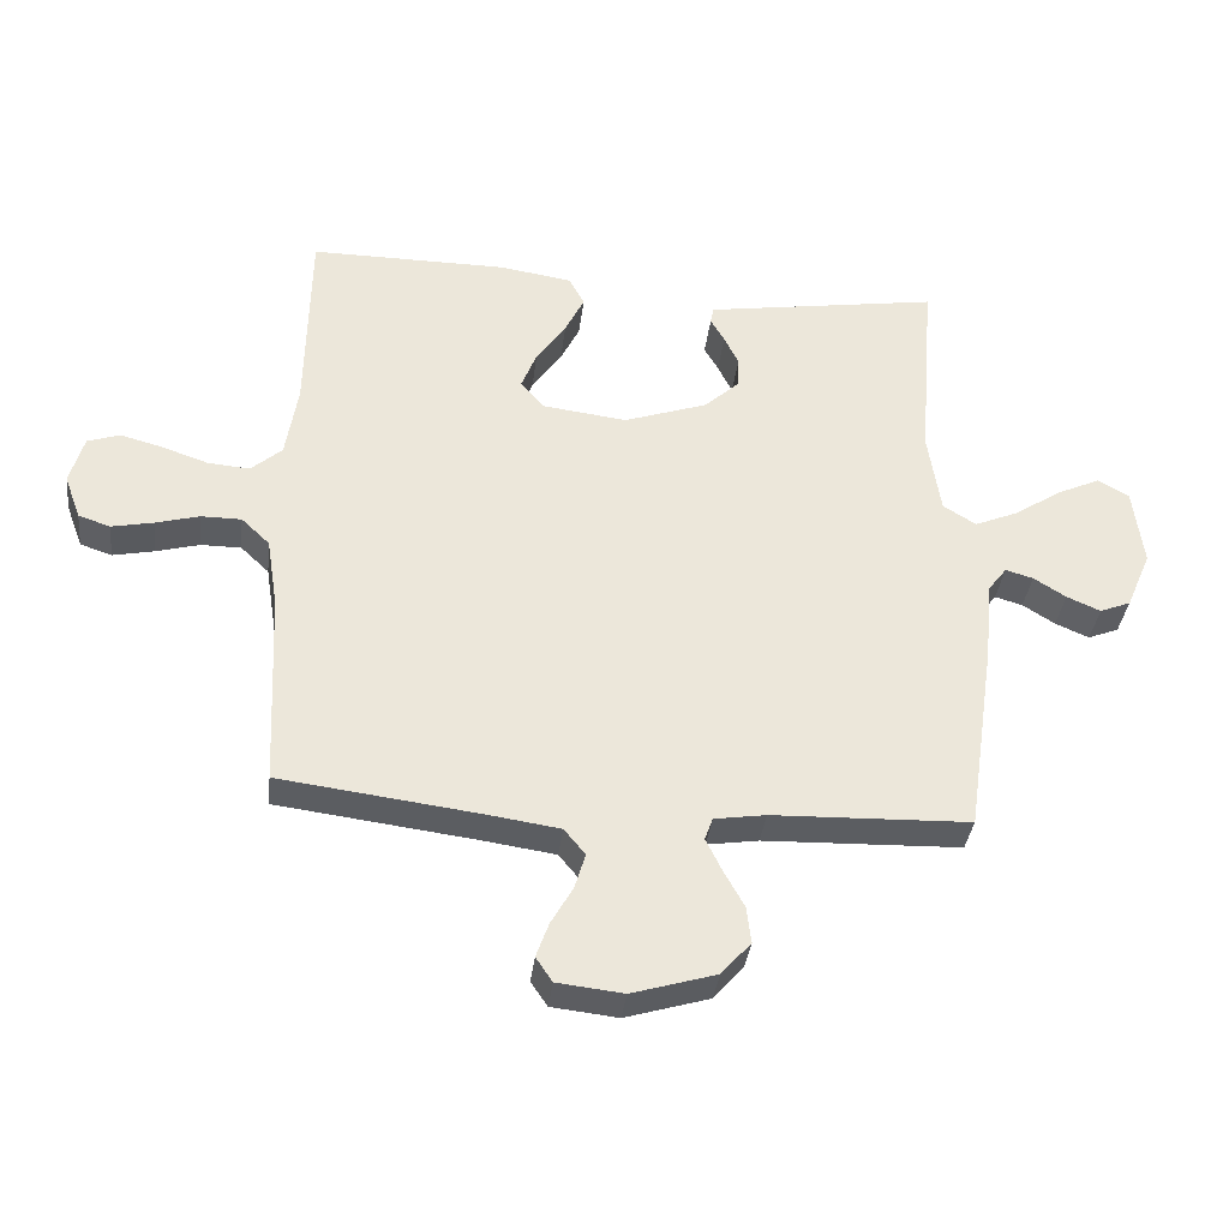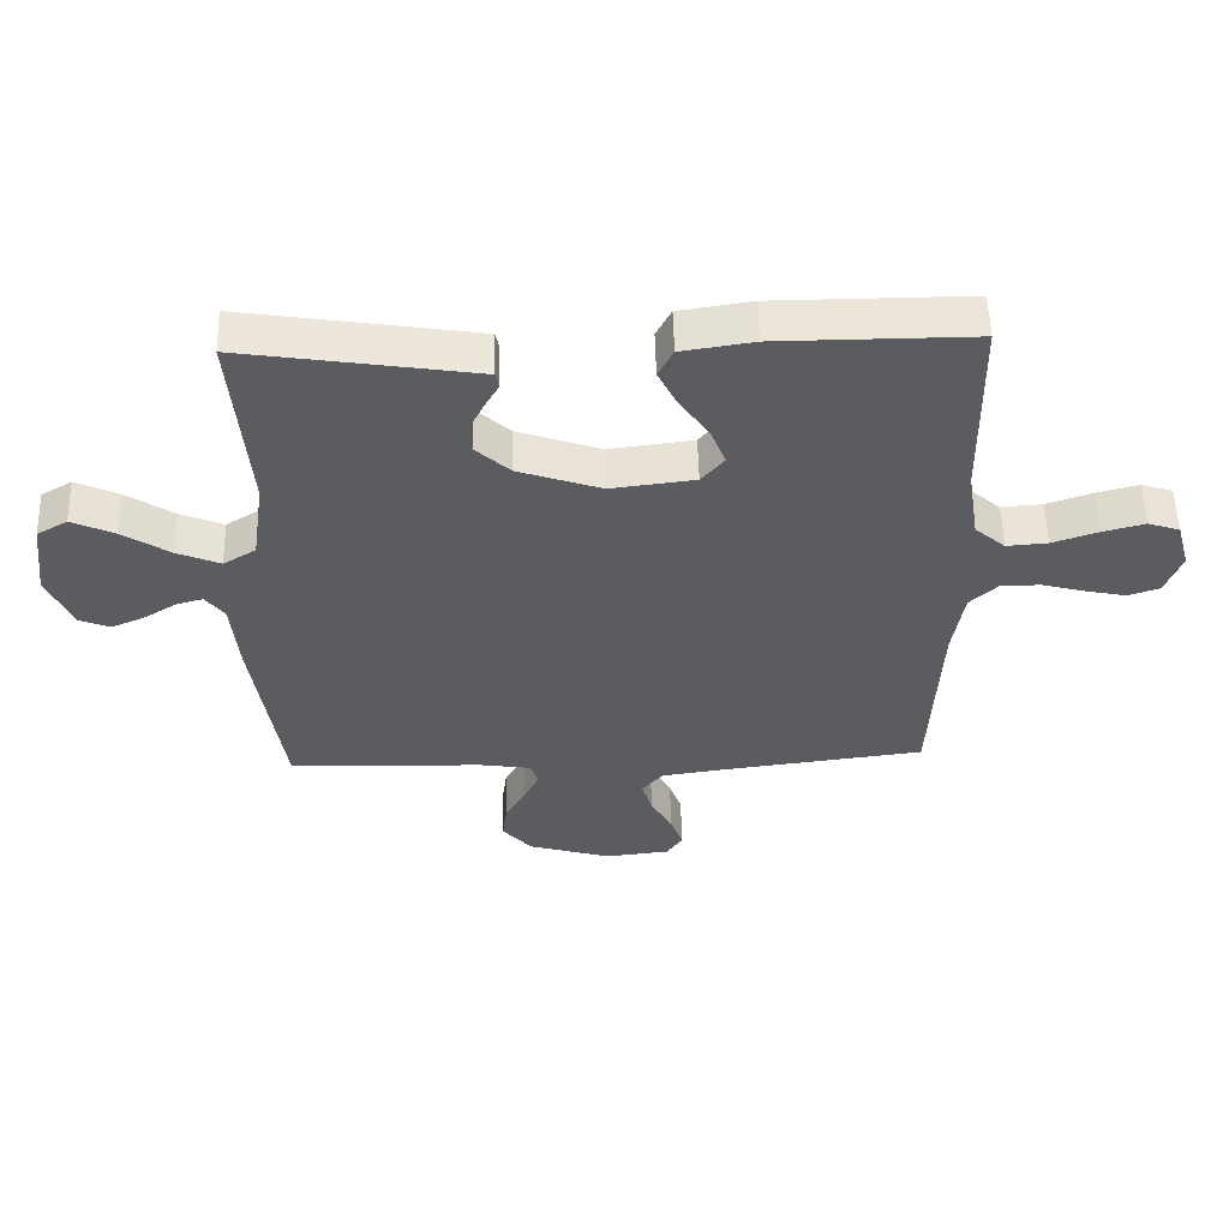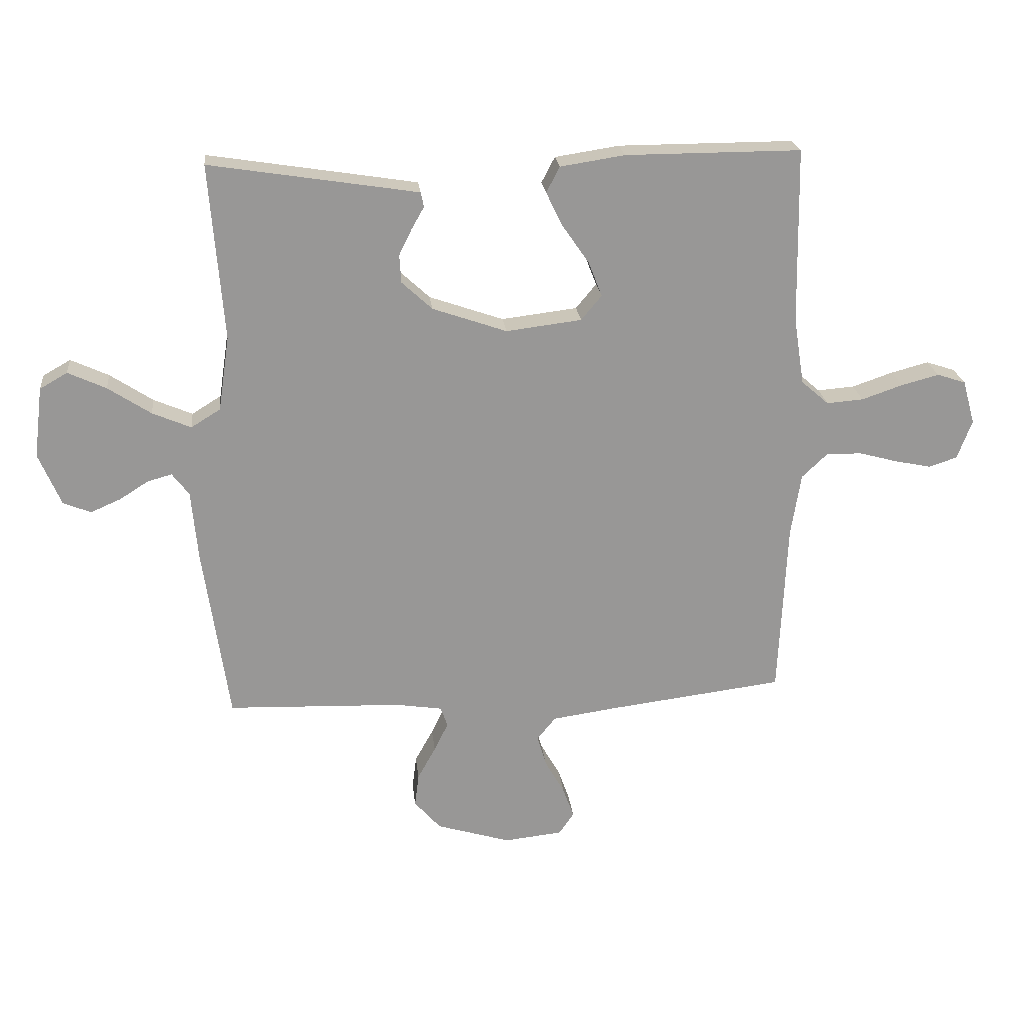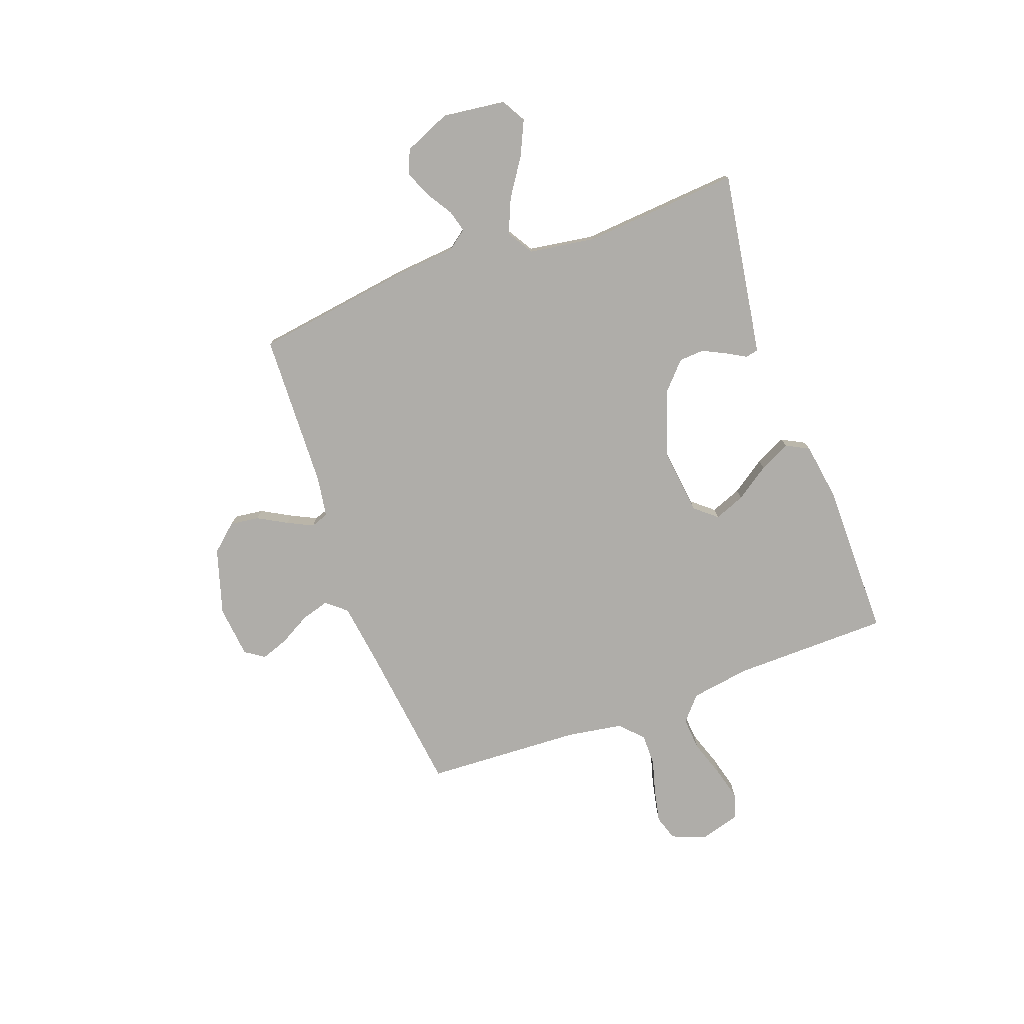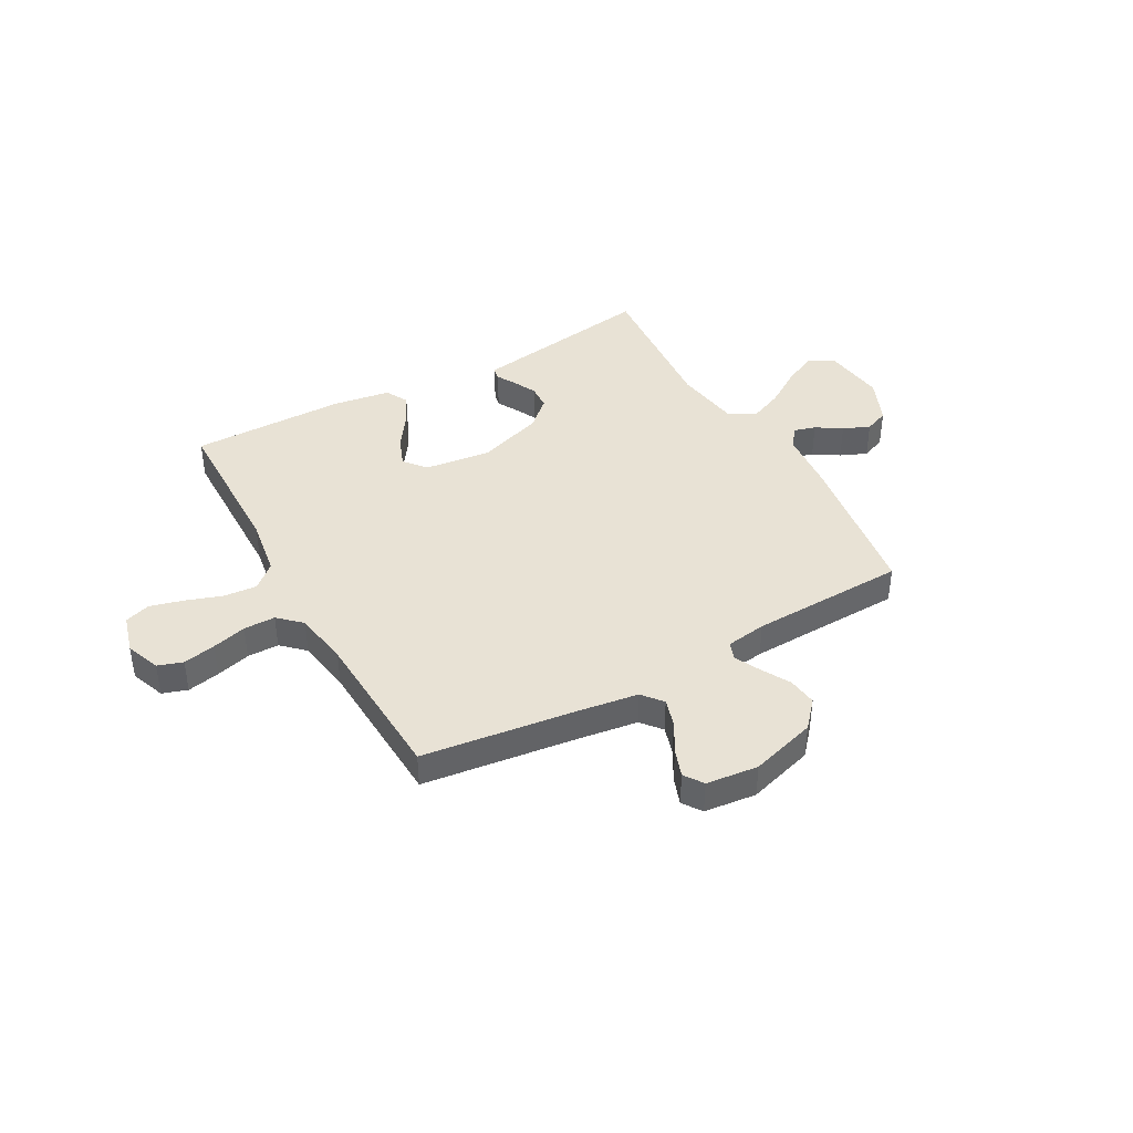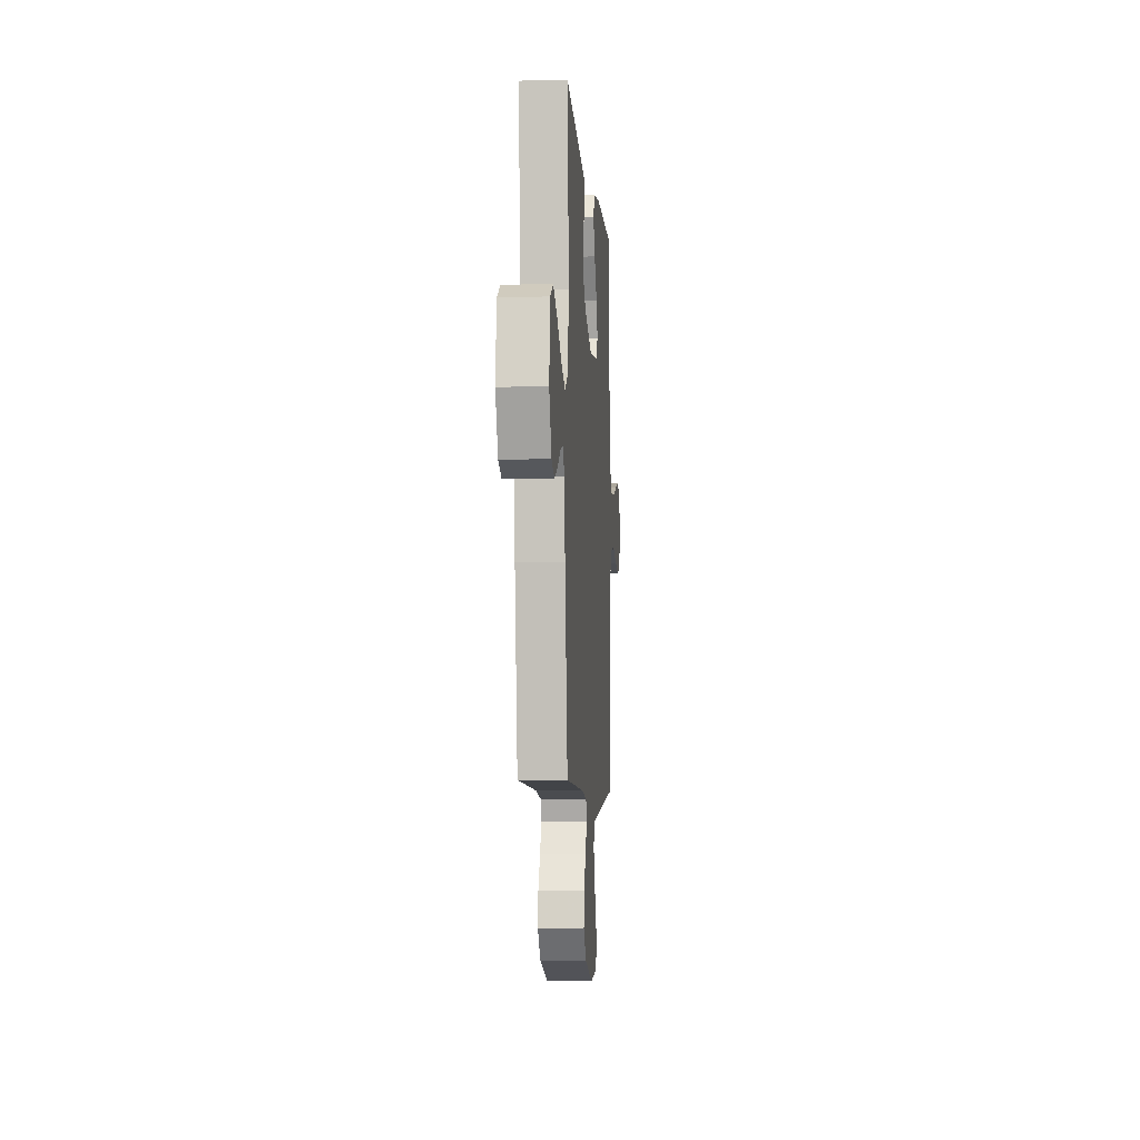
<metadata>
{"format":"obj","ext":"obj","renderer":"f3d","projection":"perspective","resolution":1024,"background":"white","views":[{"elev":-36.0,"azim":173.2,"up":"+Z"},{"elev":54.7,"azim":-1.5,"up":"+Z"},{"elev":22.1,"azim":-6.0,"up":"+Z"},{"elev":-77.4,"azim":-70.1,"up":"+Y"},{"elev":40.9,"azim":150.9,"up":"+Y"},{"elev":-5.9,"azim":-85.7,"up":"+Z"}]}
</metadata>
<code>
v 0.5 0.07 0.5
v 0.505 0.07 0.2
v 0.523 0.07 0.086
v 0.57 0.07 0.045
v 0.633 0.07 0.05
v 0.703 0.07 0.074
v 0.767 0.07 0.091
v 0.816 0.07 0.075
v 0.837 0.07 0
v 0.812 0.07 -0.067
v 0.764 0.07 -0.083
v 0.701 0.07 -0.07
v 0.635 0.07 -0.052
v 0.574 0.07 -0.052
v 0.531 0.07 -0.093
v 0.514 0.07 -0.2
v 0.5 0.07 -0.5
v 0.2 0.07 -0.538
v 0.089 0.07 -0.554
v 0.057 0.07 -0.593
v 0.073 0.07 -0.647
v 0.106 0.07 -0.705
v 0.125 0.07 -0.758
v 0.1 0.07 -0.795
v 0 0.07 -0.806
v -0.127 0.07 -0.768
v -0.172 0.07 -0.717
v -0.165 0.07 -0.661
v -0.134 0.07 -0.605
v -0.11 0.07 -0.556
v -0.122 0.07 -0.522
v -0.2 0.07 -0.51
v -0.5 0.07 -0.5
v -0.544 0.07 -0.2
v -0.555 0.07 -0.081
v -0.584 0.07 -0.043
v -0.626 0.07 -0.055
v -0.675 0.07 -0.086
v -0.726 0.07 -0.108
v -0.773 0.07 -0.089
v -0.811 0.07 0
v -0.796 0.07 0.121
v -0.749 0.07 0.148
v -0.684 0.07 0.118
v -0.611 0.07 0.07
v -0.545 0.07 0.042
v -0.495 0.07 0.073
v -0.476 0.07 0.2
v -0.5 0.07 0.5
v -0.2 0.07 0.453
v -0.144 0.07 0.444
v -0.139 0.07 0.419
v -0.16 0.07 0.382
v -0.182 0.07 0.337
v -0.179 0.07 0.289
v -0.127 0.07 0.241
v 0 0.07 0.197
v 0.129 0.07 0.213
v 0.164 0.07 0.255
v 0.141 0.07 0.314
v 0.096 0.07 0.379
v 0.067 0.07 0.438
v 0.09 0.07 0.482
v 0.2 0.07 0.499
v 0.5 0 0.5
v 0.505 0 0.2
v 0.523 0 0.086
v 0.57 0 0.045
v 0.633 0 0.05
v 0.703 0 0.074
v 0.767 0 0.091
v 0.816 0 0.075
v 0.837 0 0
v 0.812 0 -0.067
v 0.764 0 -0.083
v 0.701 0 -0.07
v 0.635 0 -0.052
v 0.574 0 -0.052
v 0.531 0 -0.093
v 0.514 0 -0.2
v 0.5 0 -0.5
v 0.2 0 -0.538
v 0.089 0 -0.554
v 0.057 0 -0.593
v 0.073 0 -0.647
v 0.106 0 -0.705
v 0.125 0 -0.758
v 0.1 0 -0.795
v 0 0 -0.806
v -0.127 0 -0.768
v -0.172 0 -0.717
v -0.165 0 -0.661
v -0.134 0 -0.605
v -0.11 0 -0.556
v -0.122 0 -0.522
v -0.2 0 -0.51
v -0.5 0 -0.5
v -0.544 0 -0.2
v -0.555 0 -0.081
v -0.584 0 -0.043
v -0.626 0 -0.055
v -0.675 0 -0.086
v -0.726 0 -0.108
v -0.773 0 -0.089
v -0.811 0 0
v -0.796 0 0.121
v -0.749 0 0.148
v -0.684 0 0.118
v -0.611 0 0.07
v -0.545 0 0.042
v -0.495 0 0.073
v -0.476 0 0.2
v -0.5 0 0.5
v -0.2 0 0.453
v -0.144 0 0.444
v -0.139 0 0.419
v -0.16 0 0.382
v -0.182 0 0.337
v -0.179 0 0.289
v -0.127 0 0.241
v 0 0 0.197
v 0.129 0 0.213
v 0.164 0 0.255
v 0.141 0 0.314
v 0.096 0 0.379
v 0.067 0 0.438
v 0.09 0 0.482
v 0.2 0 0.499
f 64 1 2
f 63 64 2
f 62 63 2
f 61 62 2
f 60 61 2
f 59 60 2 3
f 58 59 3 4
f 57 58 4
f 51 52 53
f 50 51 53
f 49 50 53
f 48 49 53
f 47 48 53 54
f 43 44 45
f 42 43 45
f 41 42 45
f 40 41 45
f 39 40 45
f 38 39 45
f 37 38 45
f 36 37 45 46
f 35 36 46 47
f 47 54 55
f 35 47 55
f 34 35 55
f 33 34 55
f 32 33 55
f 27 28 29
f 26 27 29
f 25 26 29
f 24 25 29
f 23 24 29
f 22 23 29
f 21 22 29
f 20 21 29 30
f 19 20 30 31
f 16 17 18
f 19 31 32
f 18 19 32
f 16 18 32
f 15 16 32
f 11 12 13
f 10 11 13
f 9 10 13
f 8 9 13
f 7 8 13
f 6 7 13
f 5 6 13
f 4 5 13 14
f 14 15 32
f 4 14 32
f 57 4 32
f 32 55 56
f 32 56 57
f 66 65 128
f 66 128 127
f 66 127 126
f 66 126 125
f 66 125 124
f 67 66 124 123
f 68 67 123 122
f 68 122 121
f 117 116 115
f 117 115 114
f 117 114 113
f 117 113 112
f 118 117 112 111
f 109 108 107
f 109 107 106
f 109 106 105
f 109 105 104
f 109 104 103
f 109 103 102
f 109 102 101
f 110 109 101 100
f 111 110 100 99
f 119 118 111
f 119 111 99
f 119 99 98
f 119 98 97
f 119 97 96
f 93 92 91
f 93 91 90
f 93 90 89
f 93 89 88
f 93 88 87
f 93 87 86
f 93 86 85
f 94 93 85 84
f 95 94 84 83
f 82 81 80
f 96 95 83
f 96 83 82
f 96 82 80
f 96 80 79
f 77 76 75
f 77 75 74
f 77 74 73
f 77 73 72
f 77 72 71
f 77 71 70
f 77 70 69
f 78 77 69 68
f 96 79 78
f 96 78 68
f 96 68 121
f 120 119 96
f 121 120 96
f 1 65 66 2
f 2 66 67 3
f 3 67 68 4
f 4 68 69 5
f 5 69 70 6
f 6 70 71 7
f 7 71 72 8
f 8 72 73 9
f 9 73 74 10
f 10 74 75 11
f 11 75 76 12
f 12 76 77 13
f 13 77 78 14
f 14 78 79 15
f 15 79 80 16
f 16 80 81 17
f 17 81 82 18
f 18 82 83 19
f 19 83 84 20
f 20 84 85 21
f 21 85 86 22
f 22 86 87 23
f 23 87 88 24
f 24 88 89 25
f 25 89 90 26
f 26 90 91 27
f 27 91 92 28
f 28 92 93 29
f 29 93 94 30
f 30 94 95 31
f 31 95 96 32
f 32 96 97 33
f 33 97 98 34
f 34 98 99 35
f 35 99 100 36
f 36 100 101 37
f 37 101 102 38
f 38 102 103 39
f 39 103 104 40
f 40 104 105 41
f 41 105 106 42
f 42 106 107 43
f 43 107 108 44
f 44 108 109 45
f 45 109 110 46
f 46 110 111 47
f 47 111 112 48
f 48 112 113 49
f 49 113 114 50
f 50 114 115 51
f 51 115 116 52
f 52 116 117 53
f 53 117 118 54
f 54 118 119 55
f 55 119 120 56
f 56 120 121 57
f 57 121 122 58
f 58 122 123 59
f 59 123 124 60
f 60 124 125 61
f 61 125 126 62
f 62 126 127 63
f 63 127 128 64
f 64 128 65 1

</code>
